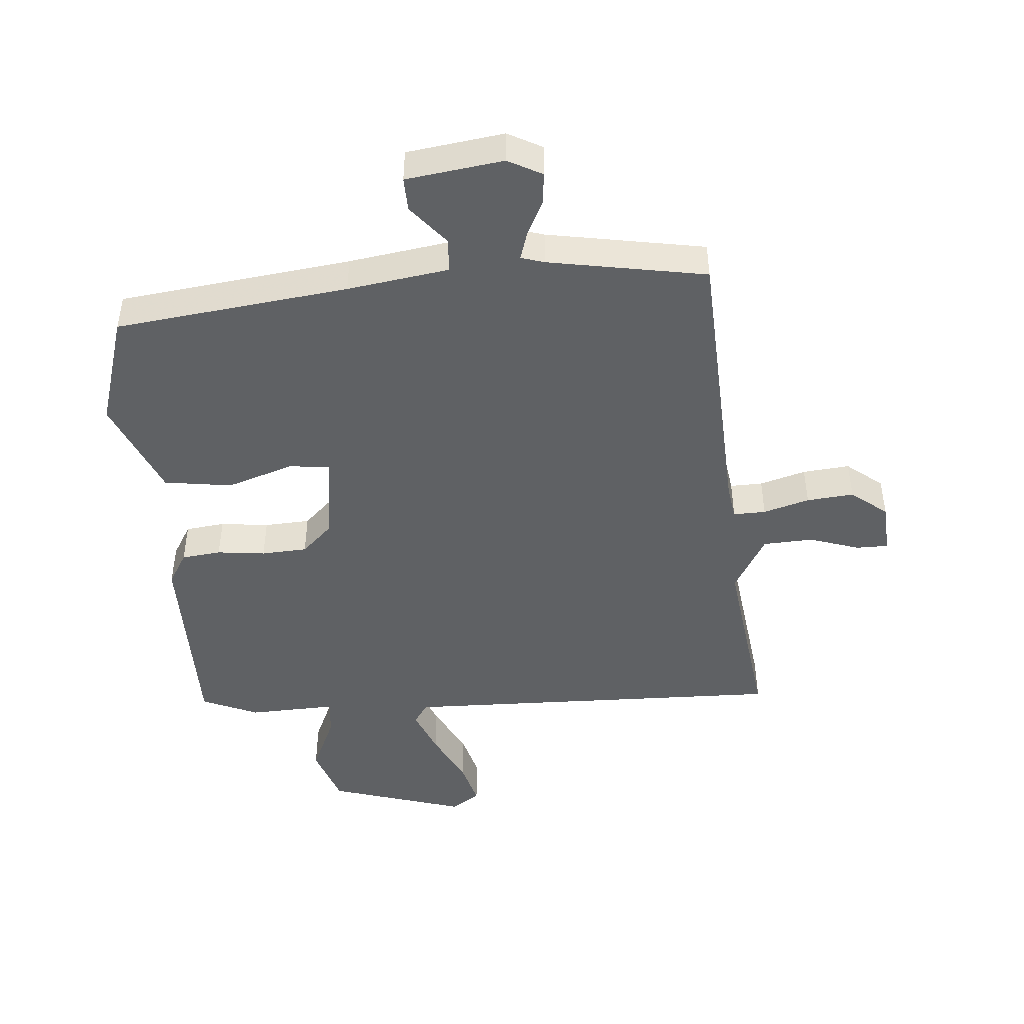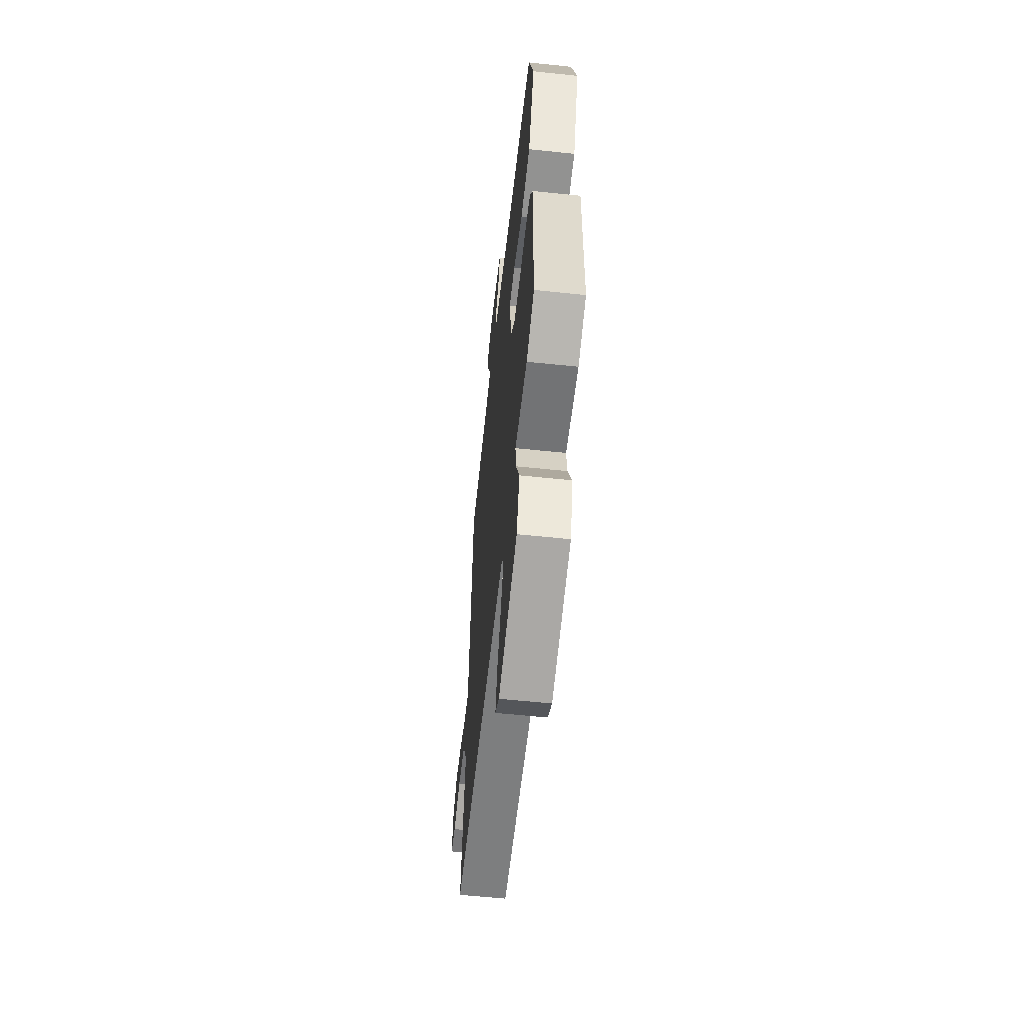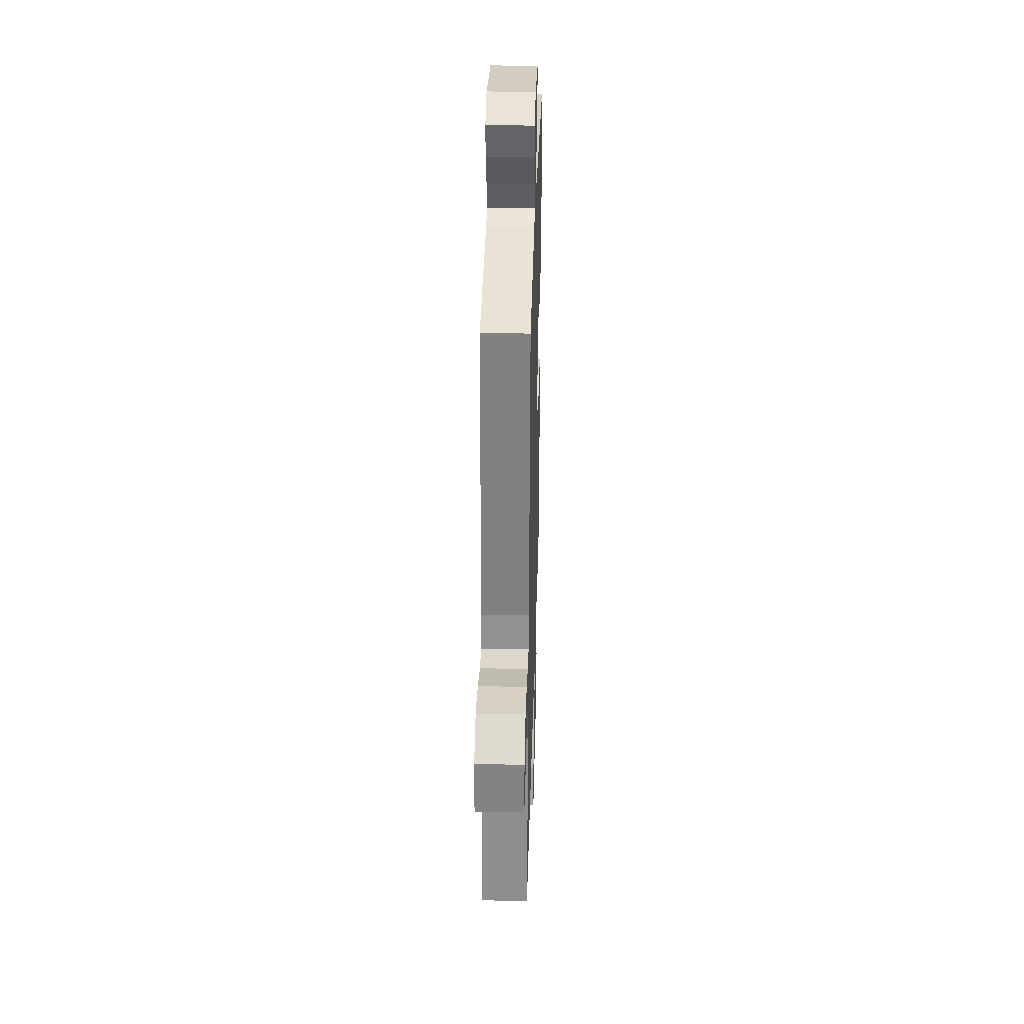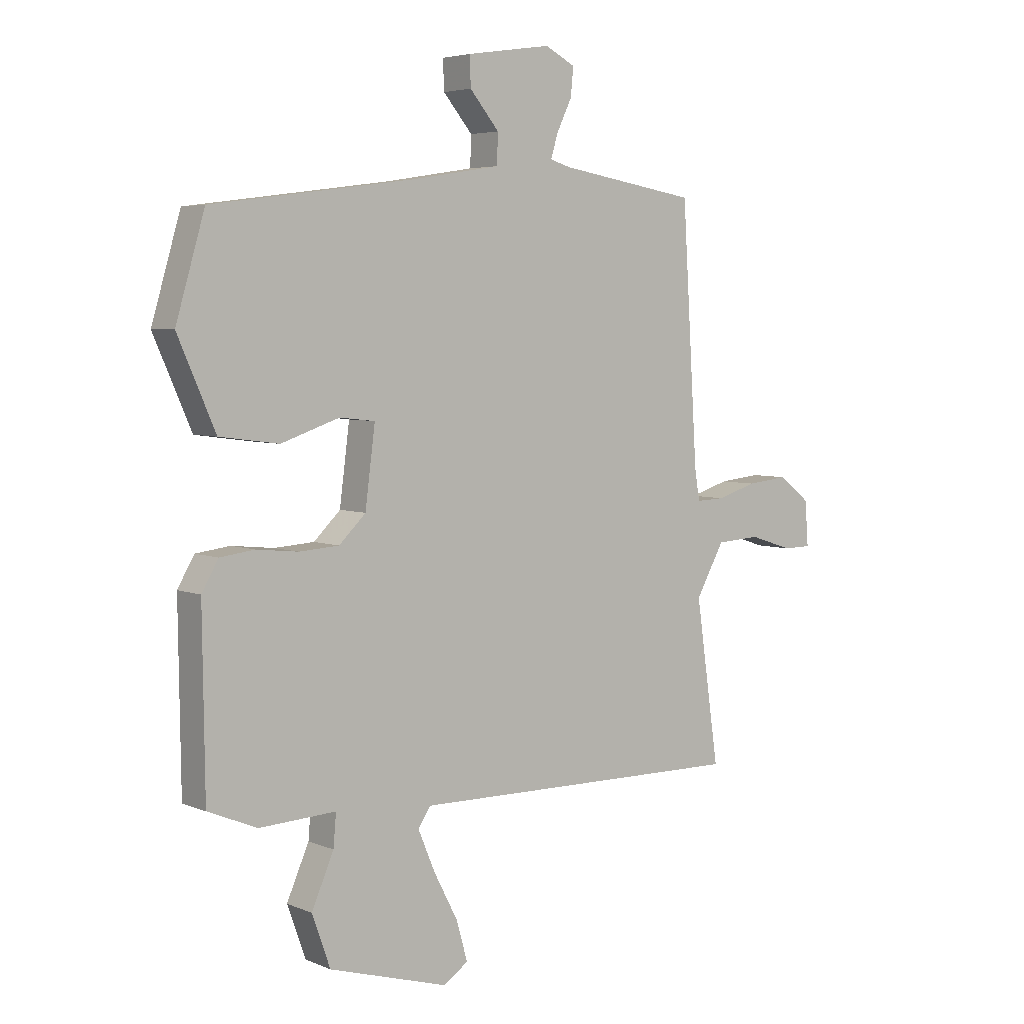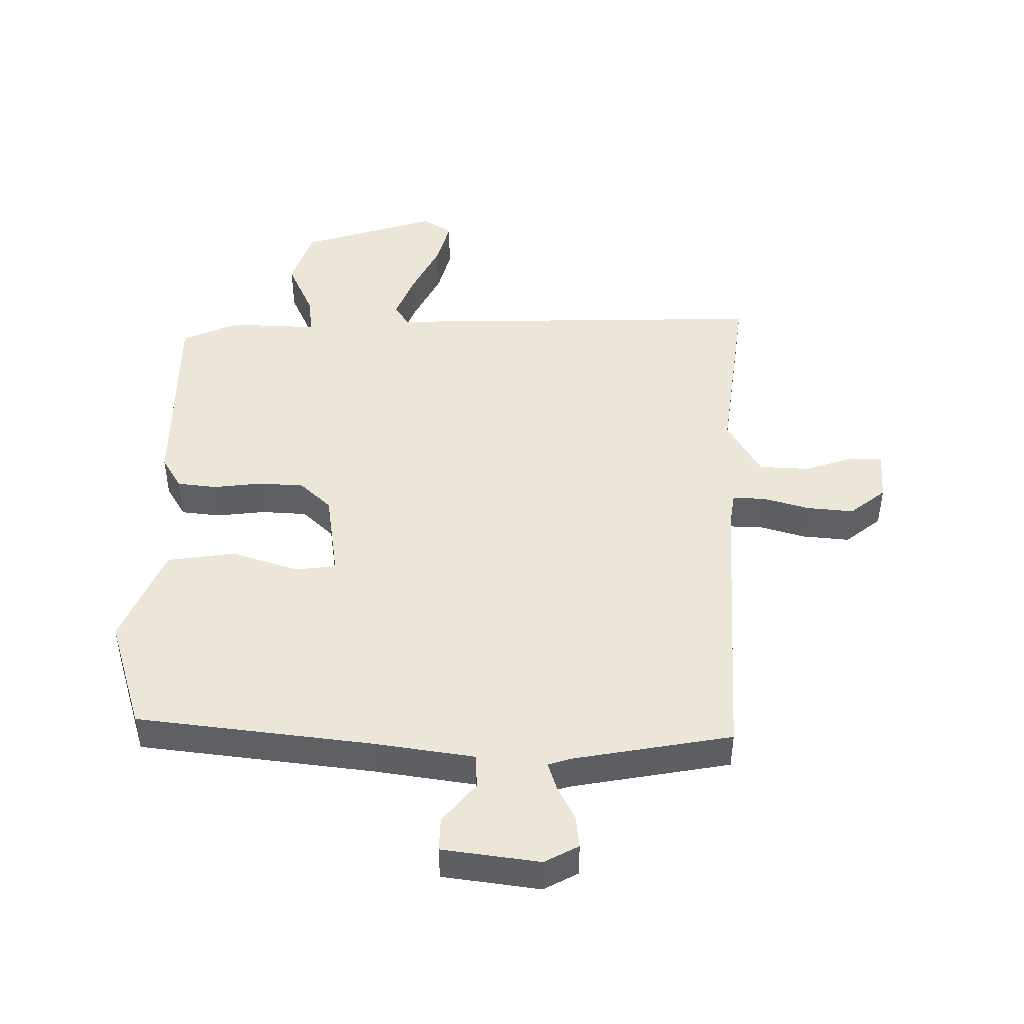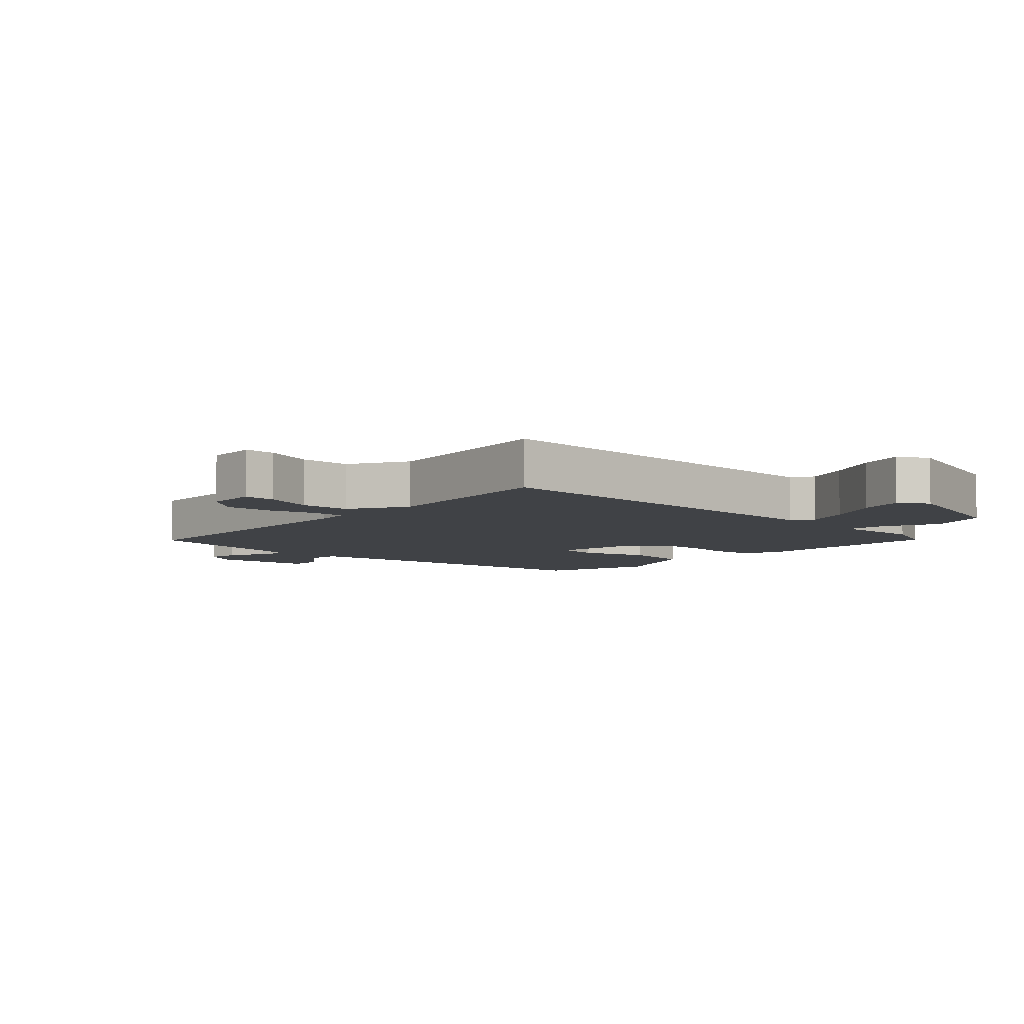
<metadata>
{"format":"obj","ext":"obj","renderer":"f3d","projection":"perspective","resolution":1024,"background":"white","views":[{"elev":-46.3,"azim":4.0,"up":"+Y"},{"elev":-58.7,"azim":-96.2,"up":"+Z"},{"elev":33.0,"azim":91.6,"up":"+Z"},{"elev":4.8,"azim":-37.8,"up":"+Z"},{"elev":46.2,"azim":-0.2,"up":"+Y"},{"elev":-6.5,"azim":135.9,"up":"+Y"}]}
</metadata>
<code>
v -0.502 0.07 -0.422
v -0.506 0.07 -0.103
v -0.476 0.07 -0.051
v -0.414 0.07 -0.043
v -0.338 0.07 -0.051
v -0.266 0.07 -0.046
v -0.218 0.07 0.001
v -0.2 0.07 0.14
v -0.264 0.07 0.147
v -0.369 0.07 0.111
v -0.476 0.07 0.125
v -0.544 0.07 0.28
v -0.492 0.07 0.458
v -0.126 0.07 0.507
v 0.034 0.07 0.533
v 0.036 0.07 0.587
v -0.017 0.07 0.65
v -0.019 0.07 0.703
v 0.134 0.07 0.726
v 0.188 0.07 0.698
v 0.183 0.07 0.647
v 0.156 0.07 0.591
v 0.143 0.07 0.548
v 0.18 0.07 0.537
v 0.429 0.07 0.496
v 0.457 0.07 0.041
v 0.466 0.07 -0.014
v 0.517 0.07 -0.012
v 0.589 0.07 0.01
v 0.663 0.07 0.018
v 0.72 0.07 -0.026
v 0.726 0.07 -0.107
v 0.676 0.07 -0.108
v 0.597 0.07 -0.083
v 0.518 0.07 -0.088
v 0.467 0.07 -0.18
v 0.509 0.07 -0.472
v -0.099 0.07 -0.466
v -0.121 0.07 -0.5
v -0.091 0.07 -0.572
v -0.047 0.07 -0.657
v -0.027 0.07 -0.728
v -0.072 0.07 -0.758
v -0.287 0.07 -0.695
v -0.32 0.07 -0.602
v -0.28 0.07 -0.51
v -0.275 0.07 -0.452
v -0.413 0.07 -0.459
v -0.502 0 -0.422
v -0.506 0 -0.103
v -0.476 0 -0.051
v -0.414 0 -0.043
v -0.338 0 -0.051
v -0.266 0 -0.046
v -0.218 0 0.001
v -0.2 0 0.14
v -0.264 0 0.147
v -0.369 0 0.111
v -0.476 0 0.125
v -0.544 0 0.28
v -0.492 0 0.458
v -0.126 0 0.507
v 0.034 0 0.533
v 0.036 0 0.587
v -0.017 0 0.65
v -0.019 0 0.703
v 0.134 0 0.726
v 0.188 0 0.698
v 0.183 0 0.647
v 0.156 0 0.591
v 0.143 0 0.548
v 0.18 0 0.537
v 0.429 0 0.496
v 0.457 0 0.041
v 0.466 0 -0.014
v 0.517 0 -0.012
v 0.589 0 0.01
v 0.663 0 0.018
v 0.72 0 -0.026
v 0.726 0 -0.107
v 0.676 0 -0.108
v 0.597 0 -0.083
v 0.518 0 -0.088
v 0.467 0 -0.18
v 0.509 0 -0.472
v -0.099 0 -0.466
v -0.121 0 -0.5
v -0.091 0 -0.572
v -0.047 0 -0.657
v -0.027 0 -0.728
v -0.072 0 -0.758
v -0.287 0 -0.695
v -0.32 0 -0.602
v -0.28 0 -0.51
v -0.275 0 -0.452
v -0.413 0 -0.459
f 3 4 5
f 2 3 5
f 1 2 5
f 48 1 5
f 47 48 5
f 44 45 46
f 43 44 46
f 42 43 46
f 41 42 46
f 40 41 46
f 39 40 46 47
f 47 5 6
f 39 47 6
f 38 39 6
f 38 6 7
f 37 38 7
f 36 37 7
f 32 33 34
f 31 32 34
f 30 31 34
f 29 30 34
f 28 29 34
f 27 28 34 35
f 24 25 26
f 23 24 26 27
f 20 21 22
f 19 20 22
f 18 19 22
f 17 18 22
f 16 17 22
f 15 16 22 23
f 14 15 23 27
f 12 13 14
f 11 12 14
f 10 11 14
f 9 10 14
f 8 9 14
f 27 35 36
f 14 27 36
f 8 14 36
f 7 8 36
f 53 52 51
f 53 51 50
f 53 50 49
f 53 49 96
f 53 96 95
f 94 93 92
f 94 92 91
f 94 91 90
f 94 90 89
f 94 89 88
f 95 94 88 87
f 54 53 95
f 54 95 87
f 54 87 86
f 55 54 86
f 55 86 85
f 55 85 84
f 82 81 80
f 82 80 79
f 82 79 78
f 82 78 77
f 82 77 76
f 83 82 76 75
f 74 73 72
f 75 74 72 71
f 70 69 68
f 70 68 67
f 70 67 66
f 70 66 65
f 70 65 64
f 71 70 64 63
f 75 71 63 62
f 62 61 60
f 62 60 59
f 62 59 58
f 62 58 57
f 62 57 56
f 84 83 75
f 84 75 62
f 84 62 56
f 84 56 55
f 1 49 50 2
f 2 50 51 3
f 3 51 52 4
f 4 52 53 5
f 5 53 54 6
f 6 54 55 7
f 7 55 56 8
f 8 56 57 9
f 9 57 58 10
f 10 58 59 11
f 11 59 60 12
f 12 60 61 13
f 13 61 62 14
f 14 62 63 15
f 15 63 64 16
f 16 64 65 17
f 17 65 66 18
f 18 66 67 19
f 19 67 68 20
f 20 68 69 21
f 21 69 70 22
f 22 70 71 23
f 23 71 72 24
f 24 72 73 25
f 25 73 74 26
f 26 74 75 27
f 27 75 76 28
f 28 76 77 29
f 29 77 78 30
f 30 78 79 31
f 31 79 80 32
f 32 80 81 33
f 33 81 82 34
f 34 82 83 35
f 35 83 84 36
f 36 84 85 37
f 37 85 86 38
f 38 86 87 39
f 39 87 88 40
f 40 88 89 41
f 41 89 90 42
f 42 90 91 43
f 43 91 92 44
f 44 92 93 45
f 45 93 94 46
f 46 94 95 47
f 47 95 96 48
f 48 96 49 1

</code>
